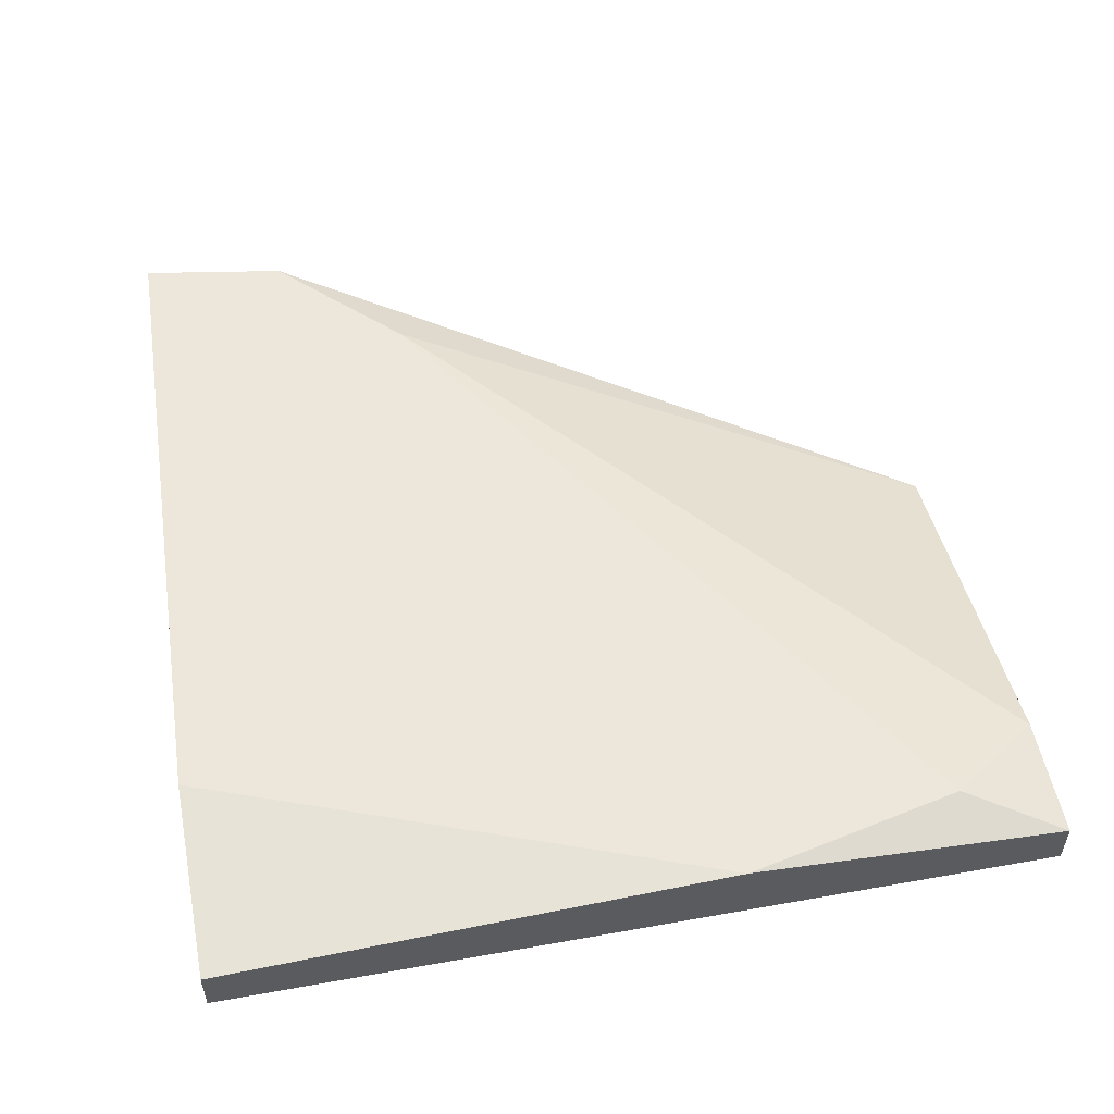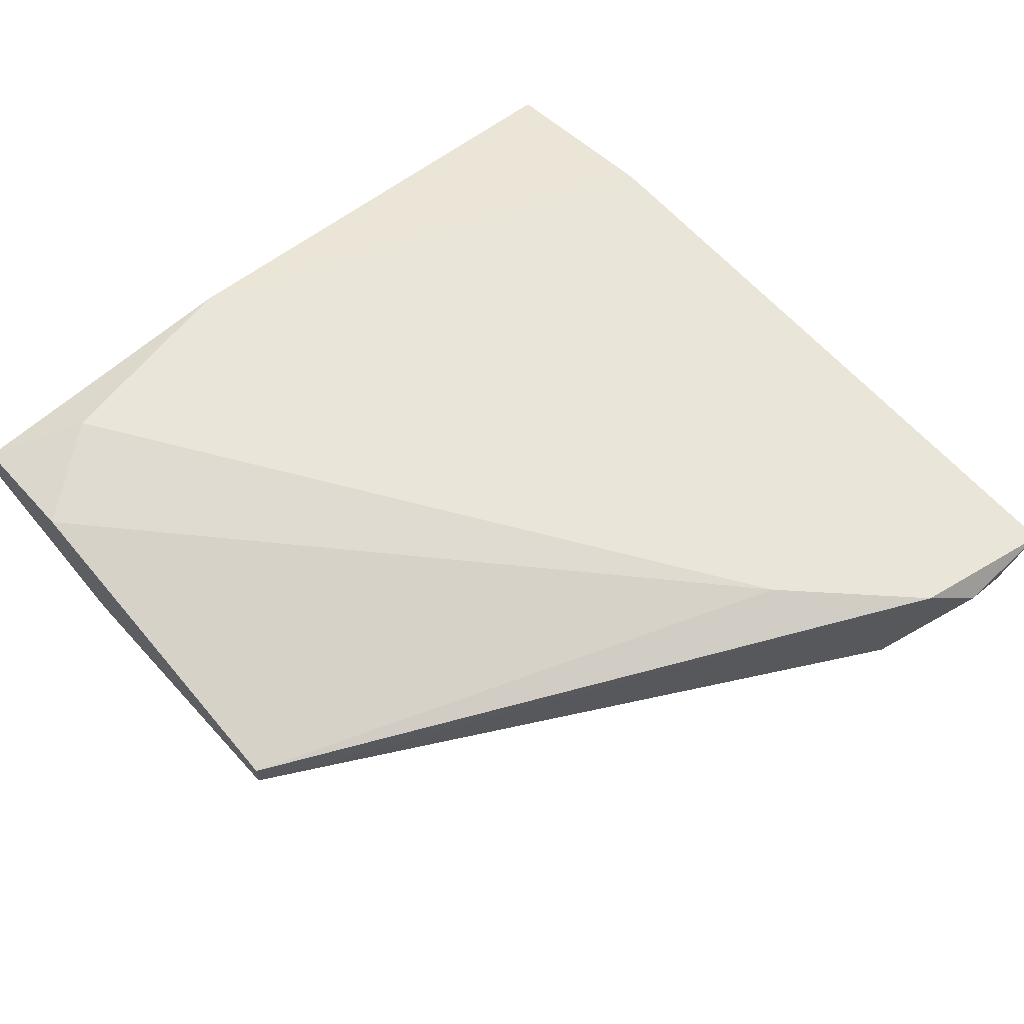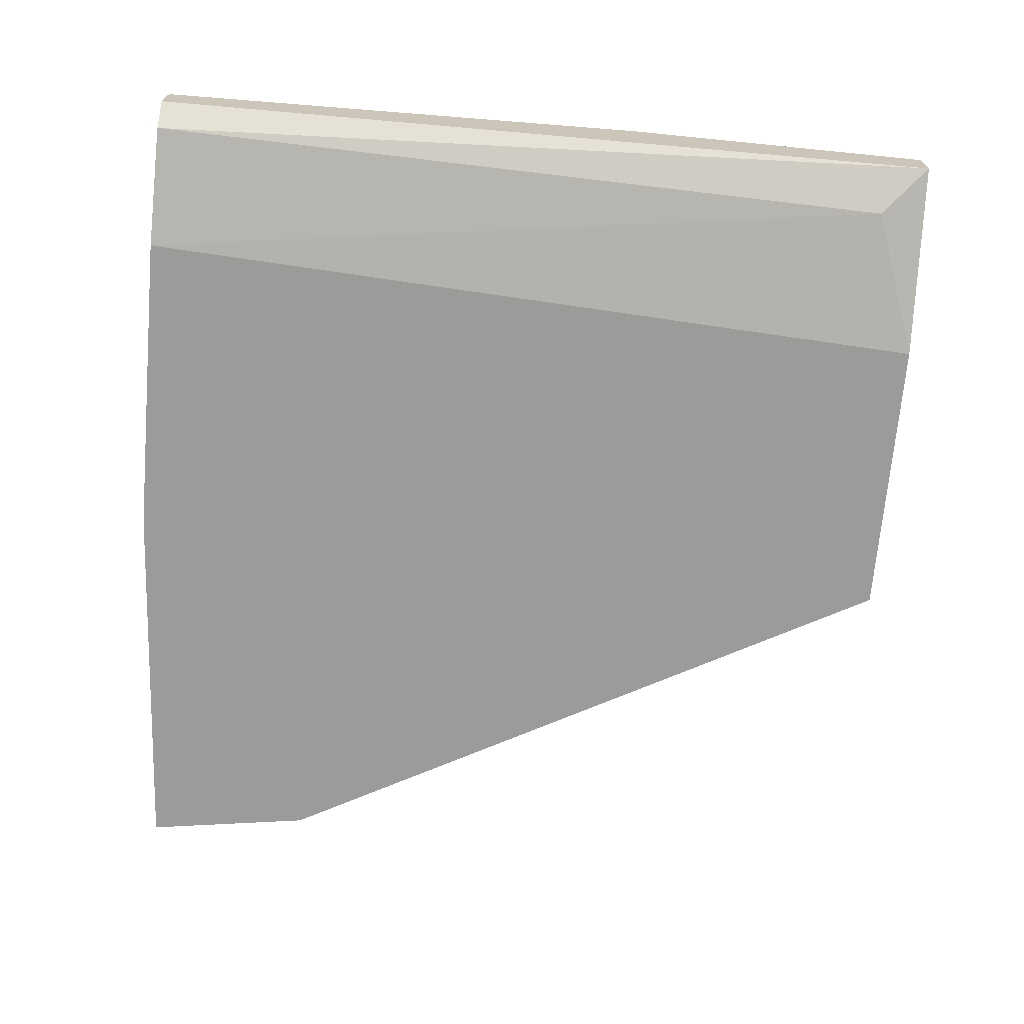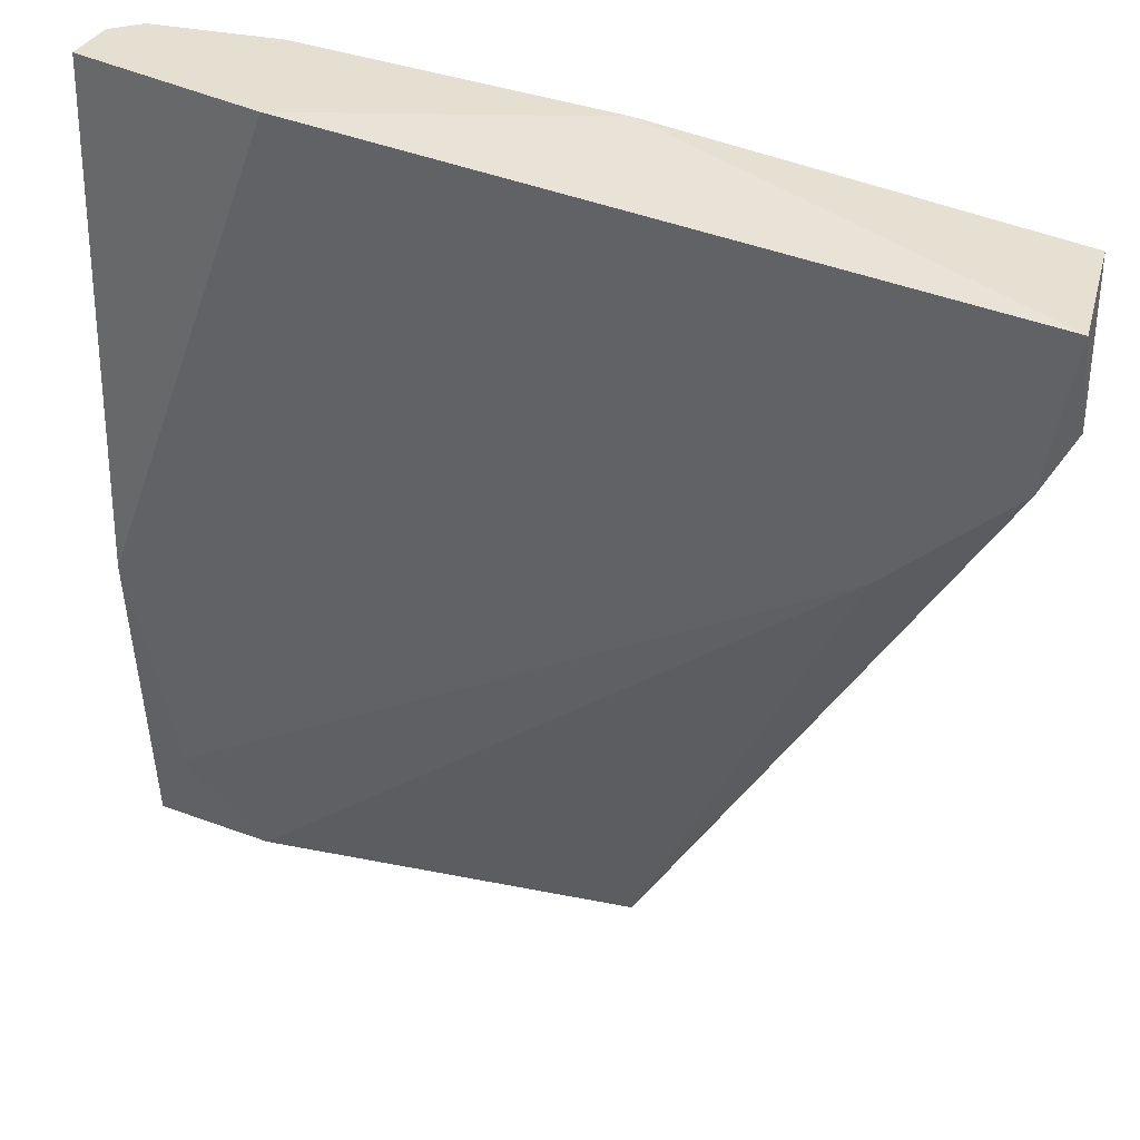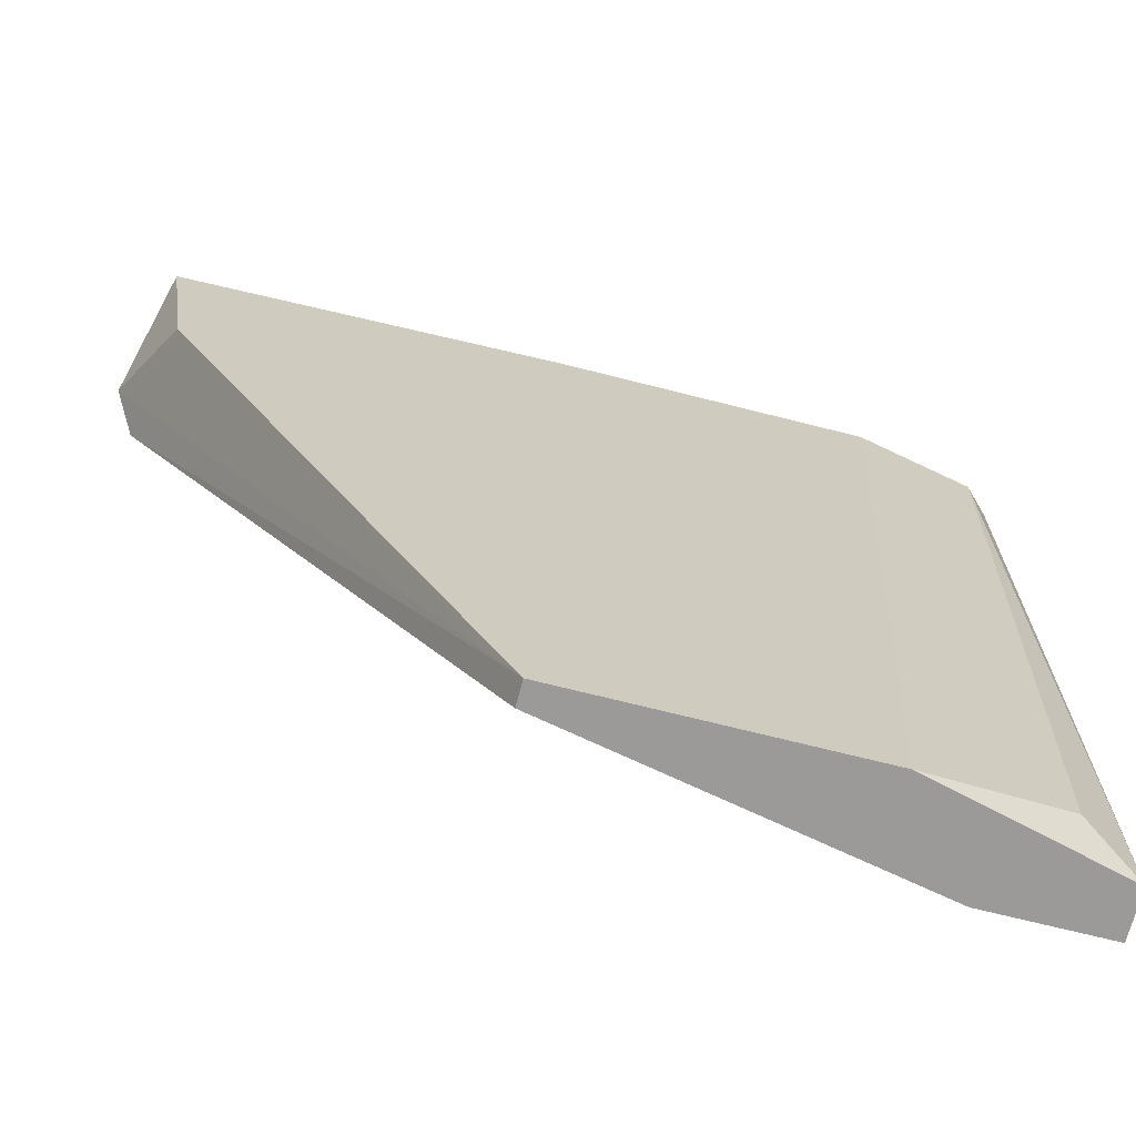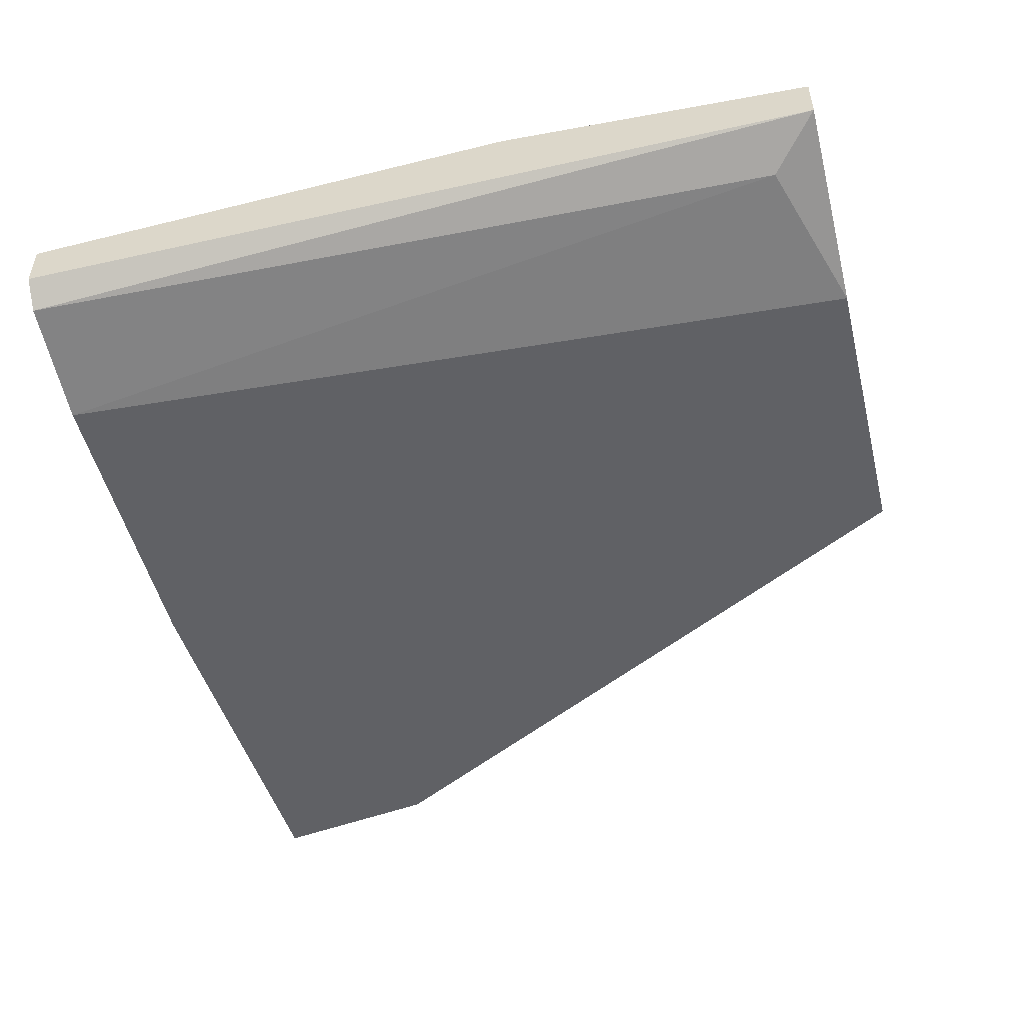
<metadata>
{"format":"obj","ext":"obj","renderer":"f3d","projection":"perspective","resolution":1024,"background":"white","views":[{"elev":53.2,"azim":79.2,"up":"+Y"},{"elev":57.8,"azim":-131.4,"up":"+Y"},{"elev":-69.6,"azim":85.0,"up":"+Y"},{"elev":36.6,"azim":-154.1,"up":"+Z"},{"elev":-69.4,"azim":-14.3,"up":"+Z"},{"elev":-50.4,"azim":103.8,"up":"+Y"}]}
</metadata>
<code>
v -0.01086 -0.01817 -0.04222
v -0.01086 -0.01137 0.003985
v -0.04619 -0.01817 -0.006887
v -0.04075 -0.01137 -0.01232
v -0.001348 -0.01681 0.003985
v -0.008142 -0.01817 0.003985
v -0.002707 -0.01137 -0.03678
v -0.002707 -0.01681 -0.0395
v -0.0258 -0.01817 0.003985
v 1.2e-05 -0.01137 -0.02455
v 1.2e-05 -0.01273 0.003985
v 1.2e-05 -0.01273 -0.04222
v 1.2e-05 -0.01545 0.003985
v 1.2e-05 -0.01545 -0.04222
v -0.04891 -0.01137 0.002623
v -0.04891 -0.01273 -0.002813
v -0.006782 -0.01273 -0.04222
v -0.02716 -0.01817 -0.04222
v -0.02716 -0.01681 -0.04222
v -0.04755 -0.01817 0.002623
v -0.04755 -0.01137 -0.005531
f 20 15 16
f 3 18 6
f 10 11 12
f 15 10 21
f 3 6 20
f 10 15 2
f 11 10 2
f 6 11 2
f 12 18 17
f 11 6 5
f 6 8 5
f 6 18 1
f 18 12 1
f 8 6 1
f 18 21 19
f 17 18 19
f 10 12 7
f 21 10 7
f 12 17 7
f 12 11 14
f 5 8 14
f 1 12 14
f 8 1 14
f 19 21 4
f 17 19 4
f 21 7 4
f 7 17 4
f 20 6 9
f 15 20 9
f 2 15 9
f 6 2 9
f 11 5 13
f 14 11 13
f 5 14 13
f 18 3 16
f 21 18 16
f 15 21 16
f 3 20 16

</code>
